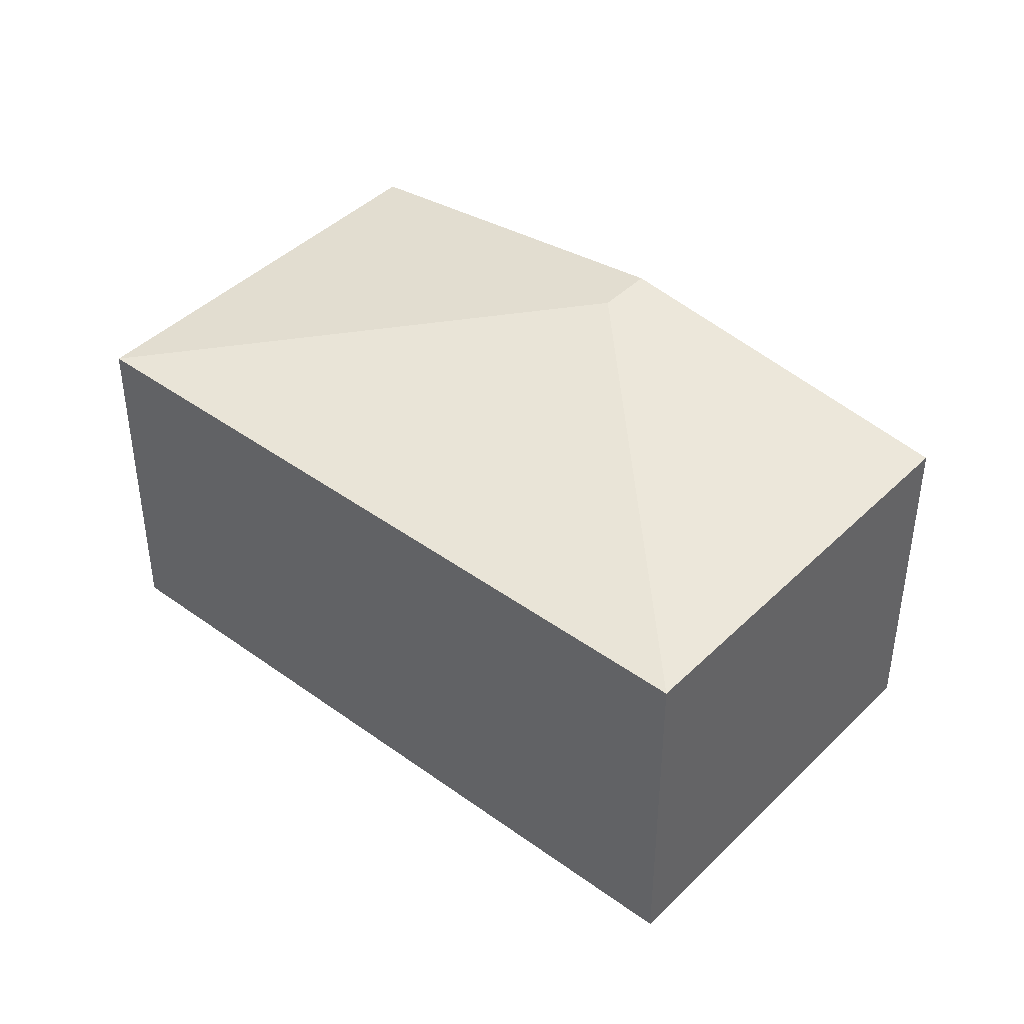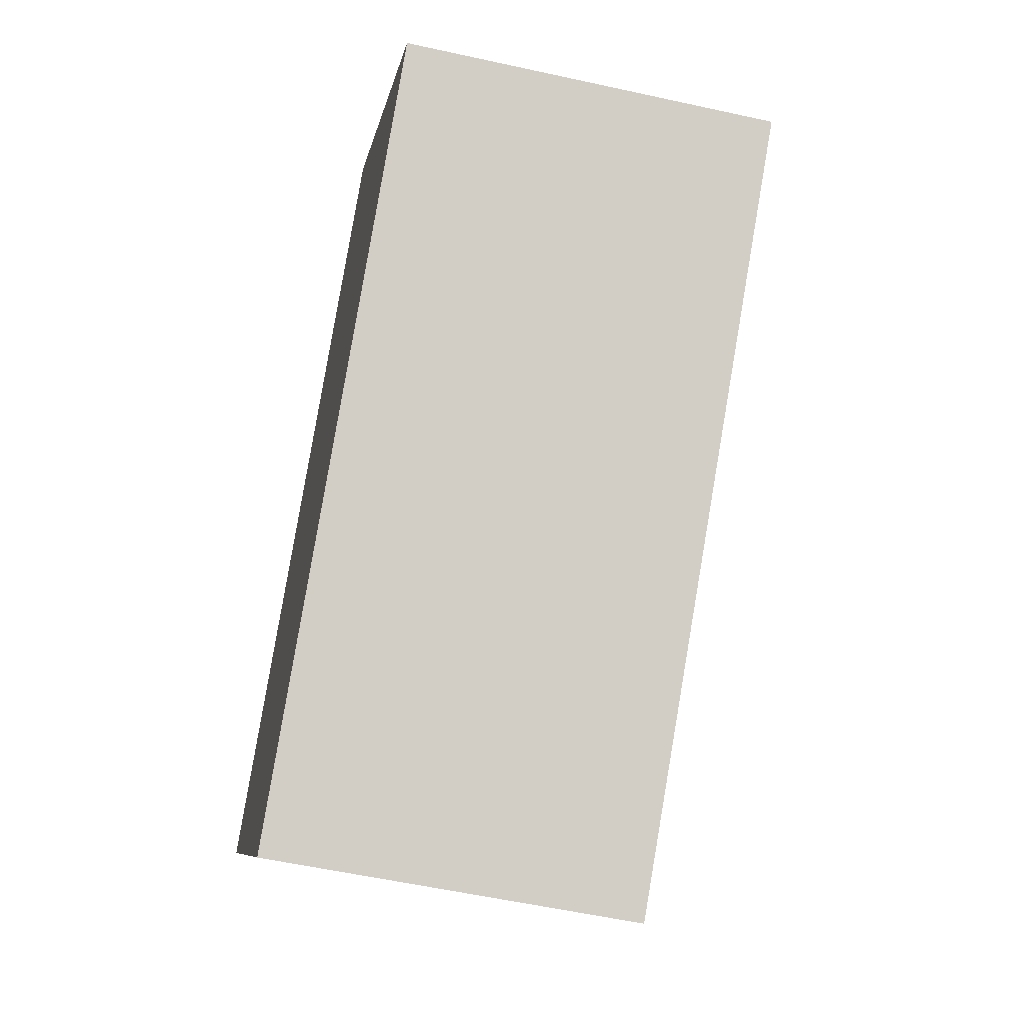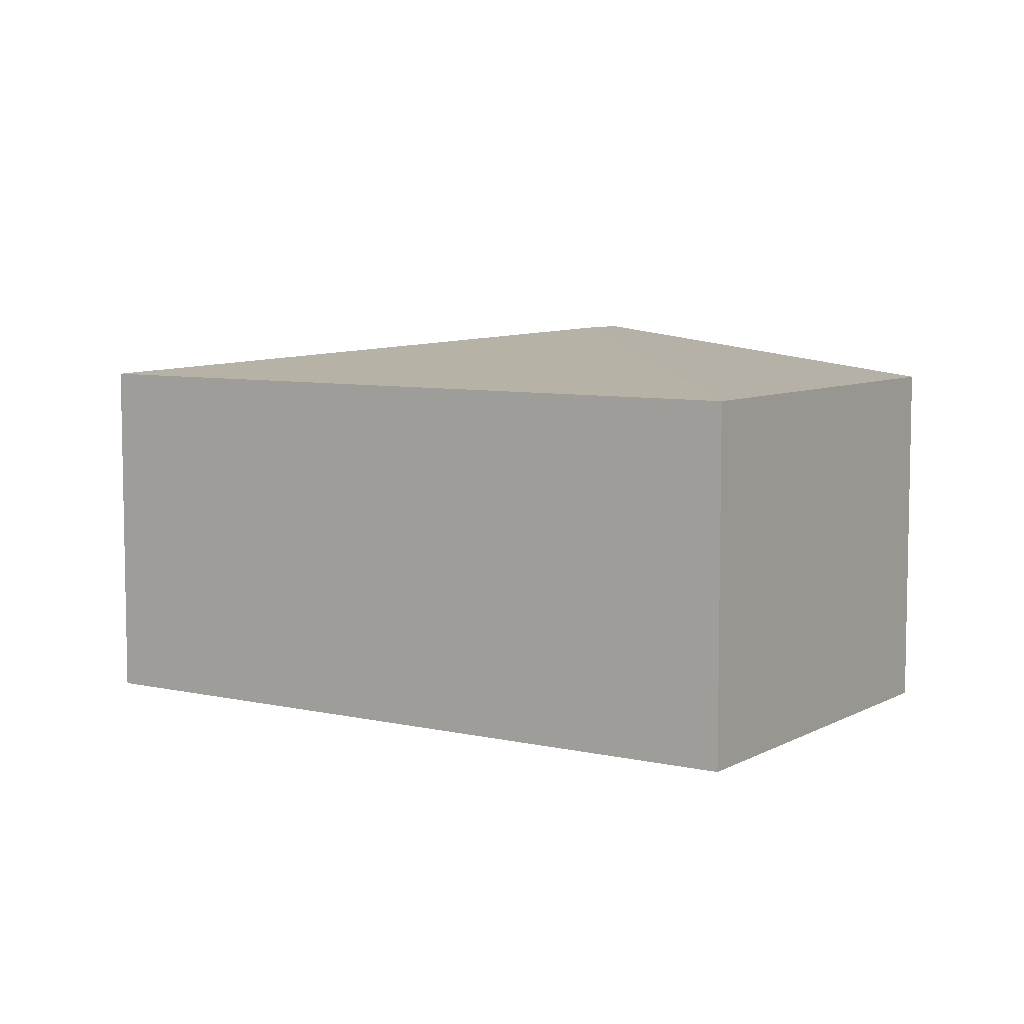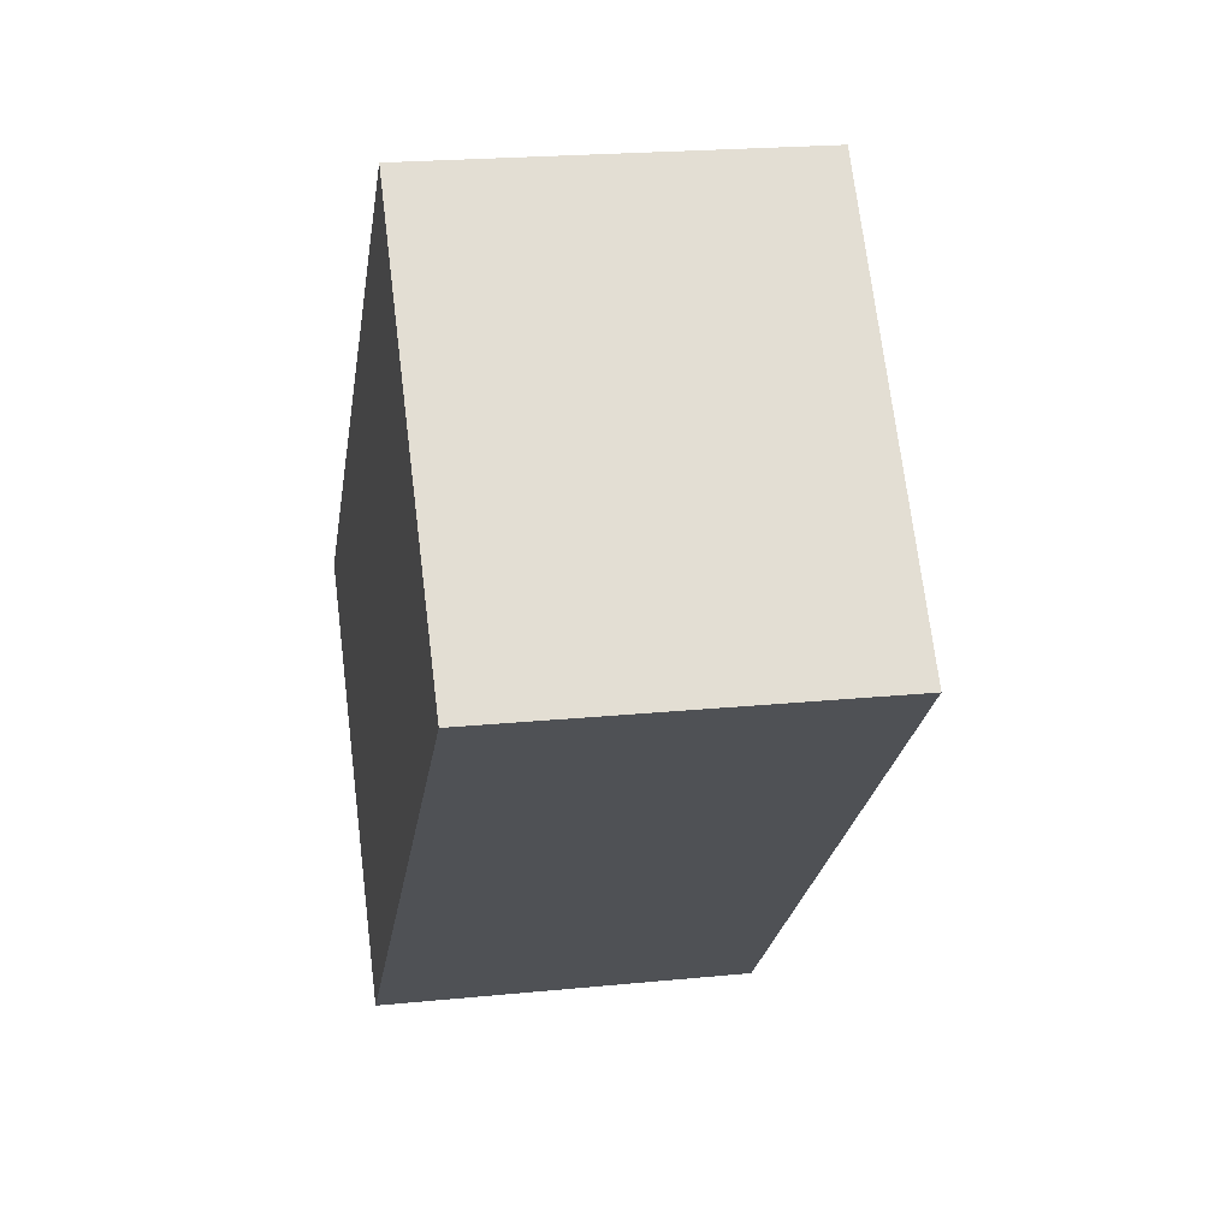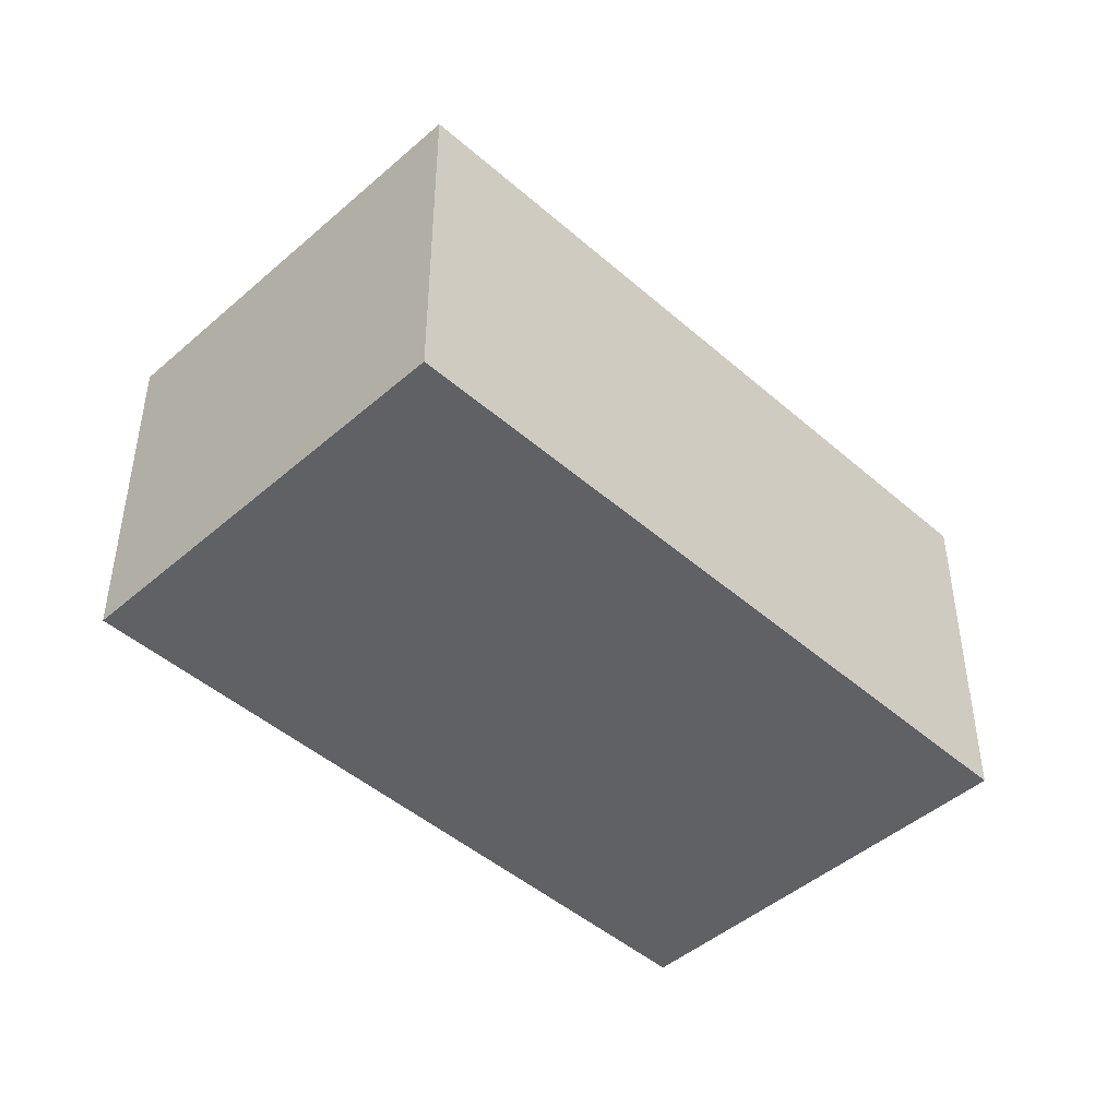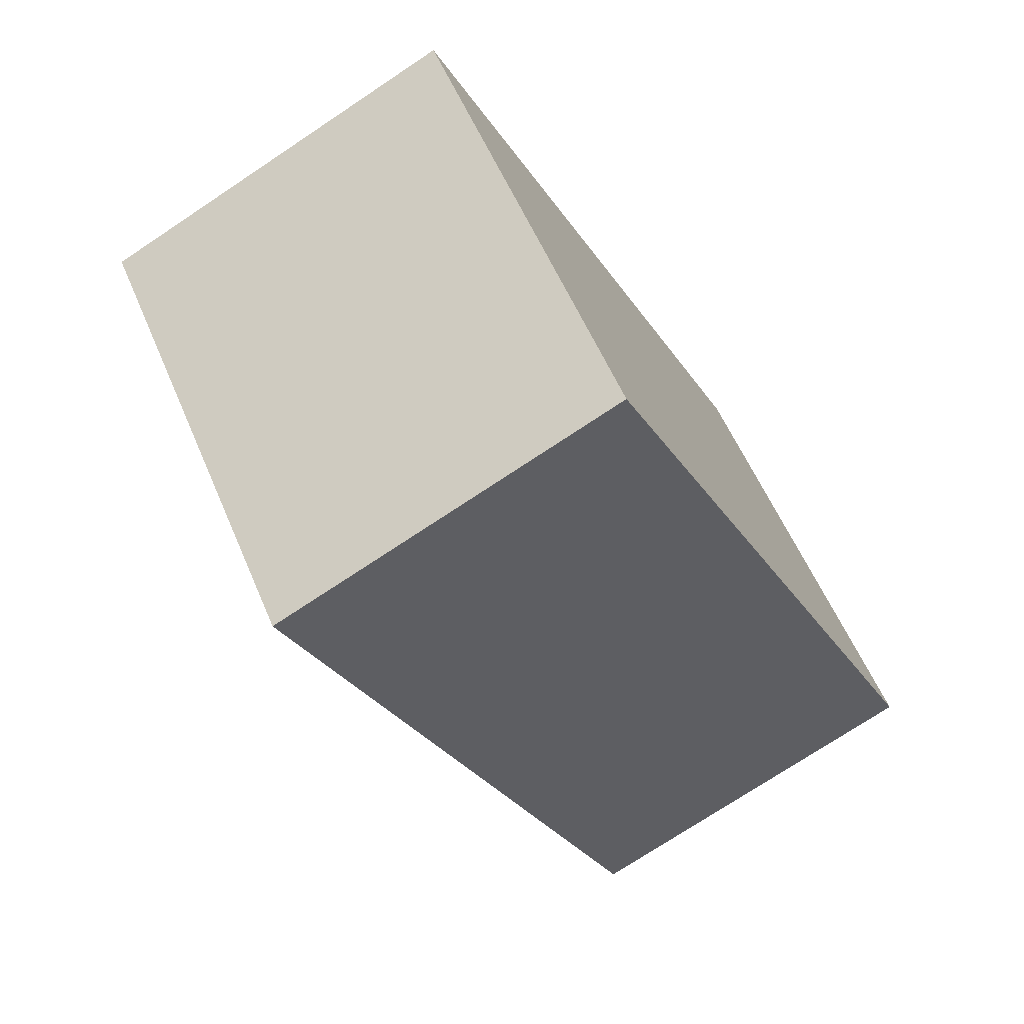
<metadata>
{"format":"obj","ext":"obj","renderer":"f3d","projection":"perspective","resolution":1024,"background":"white","views":[{"elev":42.7,"azim":178.4,"up":"+Y"},{"elev":-55.7,"azim":76.9,"up":"+Z"},{"elev":7.1,"azim":171.1,"up":"+Y"},{"elev":21.0,"azim":79.7,"up":"+Z"},{"elev":-45.9,"azim":92.5,"up":"+Y"},{"elev":-73.4,"azim":-56.3,"up":"+Z"}]}
</metadata>
<code>
v  5.05 6.834 -5.51
v  6.215 7.748 4.122
v  5.756 6.834 -6.28
v  3.542 6.834 -3.864
v  0 6.834 4.185e-16
v  5.438 7.748 4.968
v  16.62 6.834 3.661
v  10.88 6.834 9.939
v  0 0 0
v  5.438 -3.042e-16 4.968
v  10.88 -6.086e-16 9.939
v  16.62 -2.242e-16 3.661
v  5.756 3.845e-16 -6.28
v  5.05 3.374e-16 -5.51
v  3.542 2.366e-16 -3.864
g defaultobject
f 1 2 3
f 2 1 4
f 2 4 5
f 2 5 6
f 2 7 3
f 8 2 6
f 2 8 7
f 9 6 5
f 6 9 10
f 6 10 8
f 8 10 11
f 11 7 8
f 7 11 12
f 12 3 7
f 3 12 13
f 13 1 3
f 1 13 4
f 4 13 5
f 5 13 14
f 5 14 9
f 9 14 15
f 10 12 11
f 12 10 13
f 13 10 15
f 15 10 9
f 13 15 14

</code>
